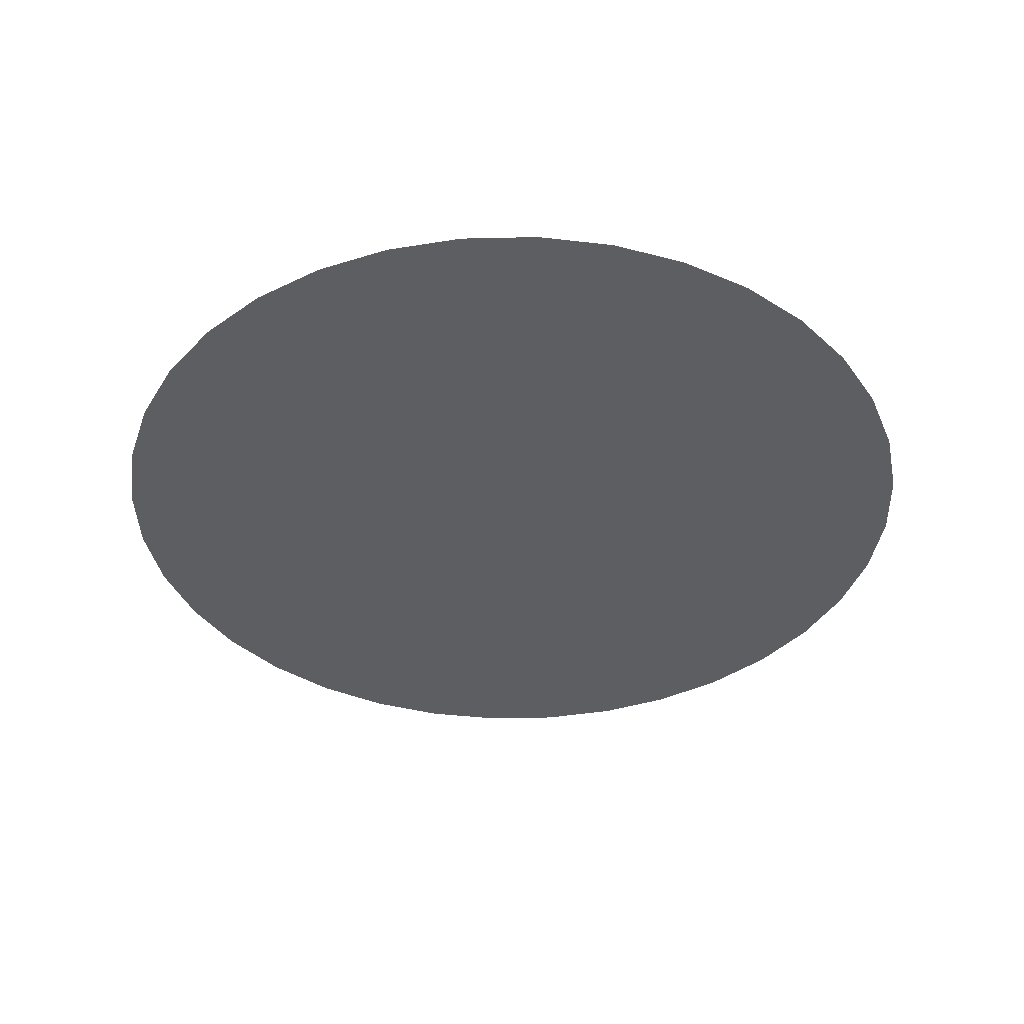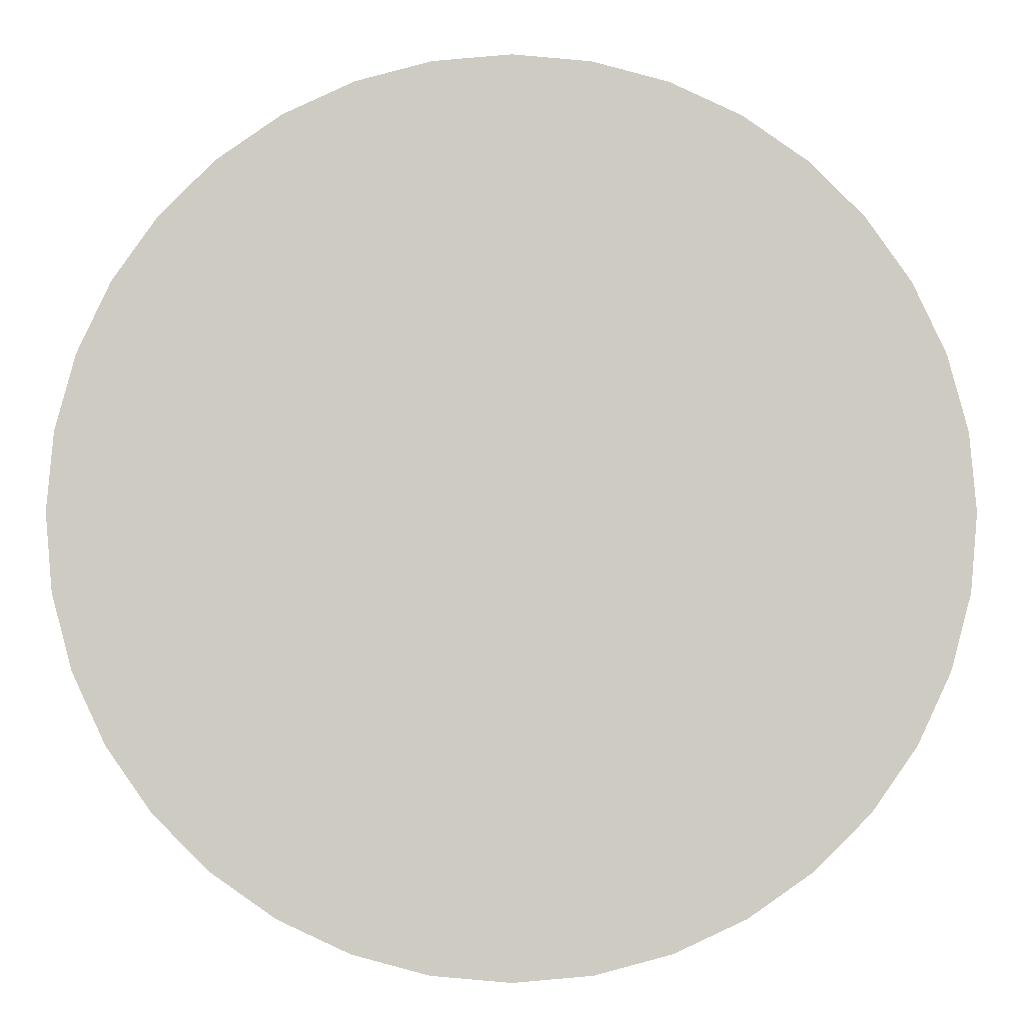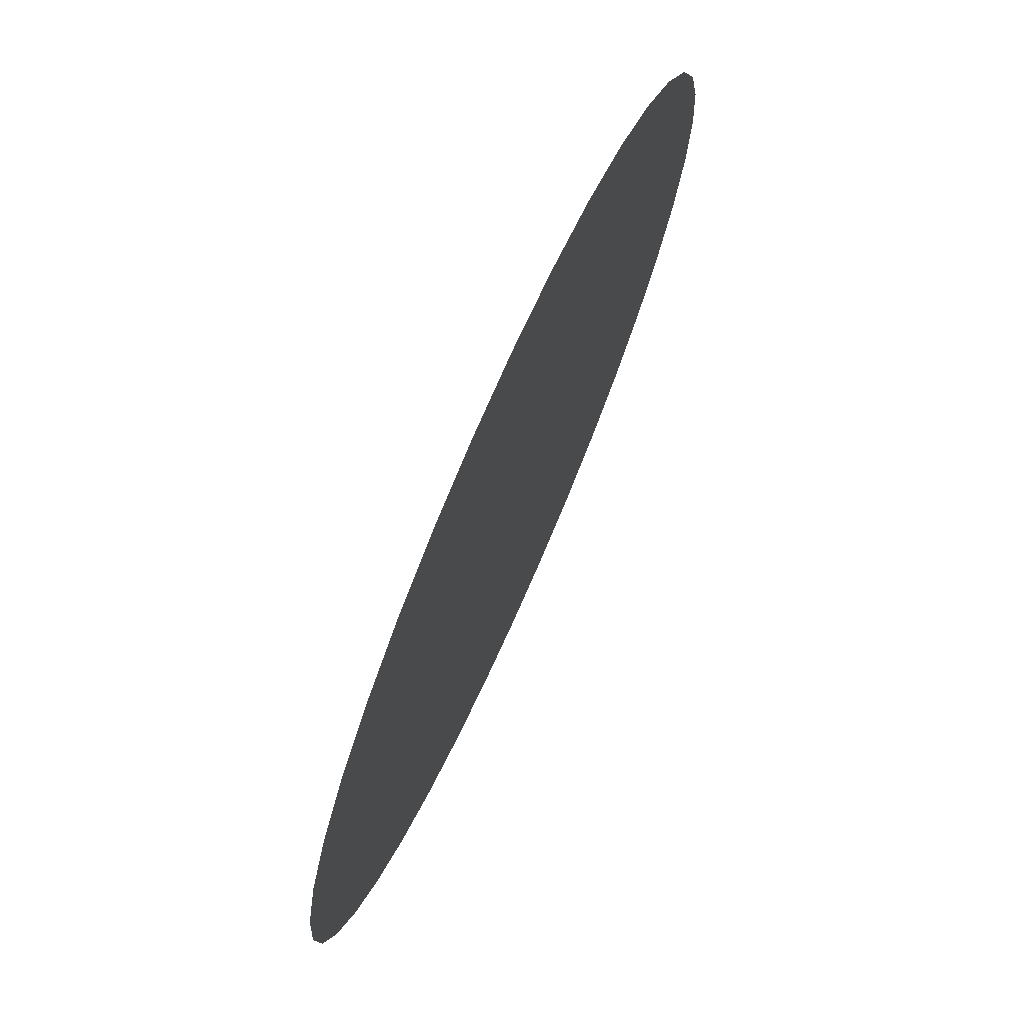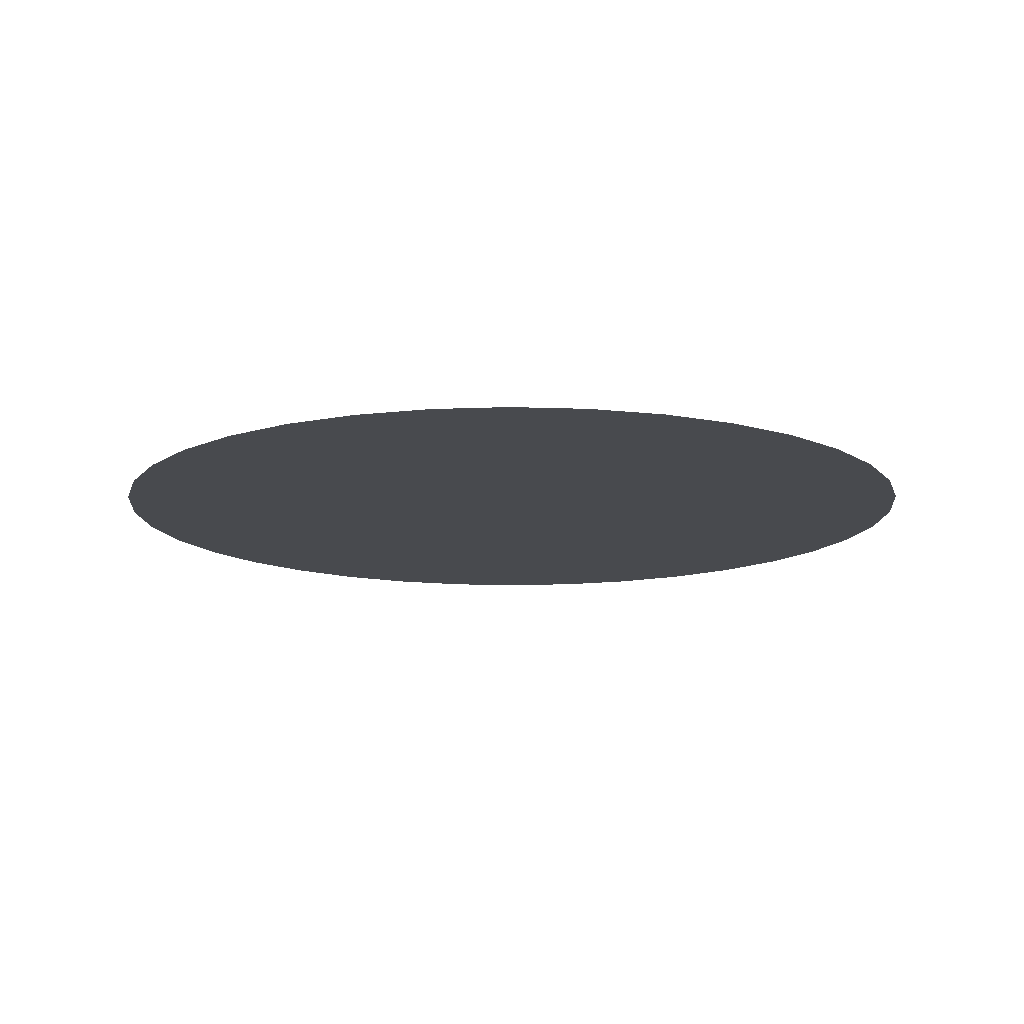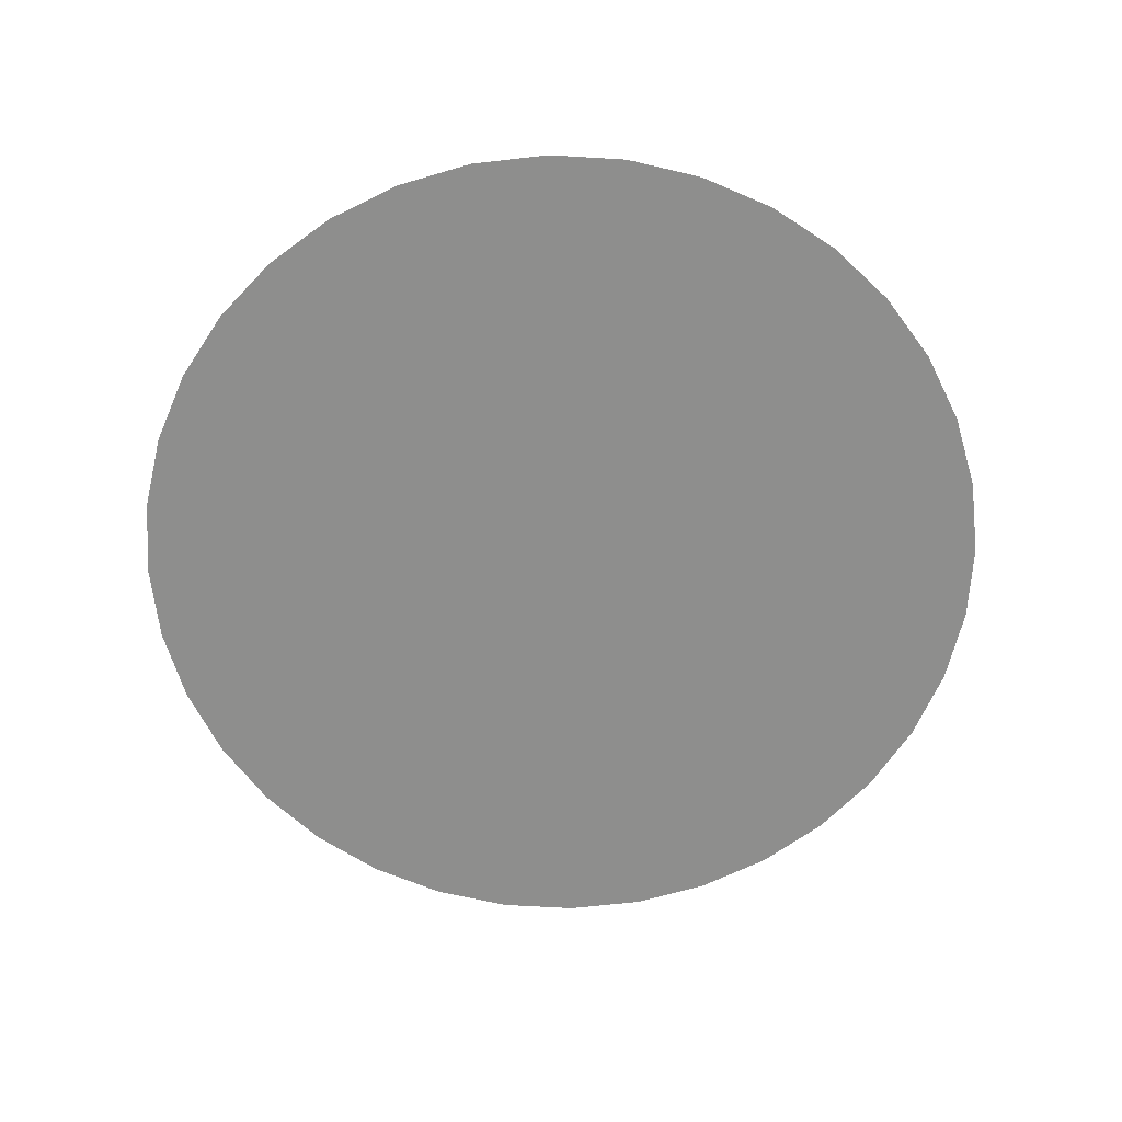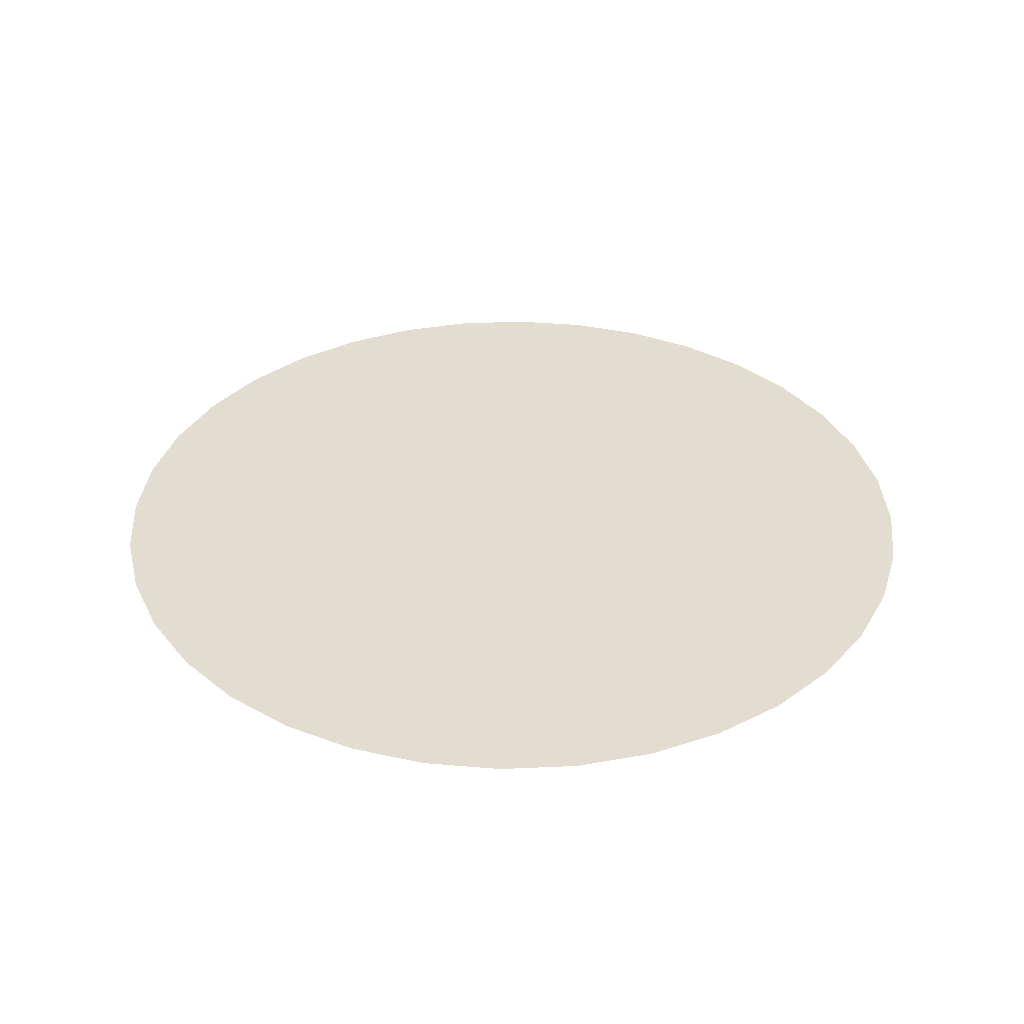
<metadata>
{"format":"obj","ext":"obj","renderer":"f3d","projection":"perspective","resolution":1024,"background":"white","views":[{"elev":-38.7,"azim":66.6,"up":"+Z"},{"elev":-4.5,"azim":-0.4,"up":"+Y"},{"elev":73.5,"azim":-66.0,"up":"+Y"},{"elev":-13.2,"azim":130.3,"up":"+Z"},{"elev":-64.8,"azim":-128.4,"up":"+Z"},{"elev":35.4,"azim":-38.5,"up":"+Z"}]}
</metadata>
<code>
v 1 0 0
v 0.9848 0.1736 0
v 0.9397 0.342 0
v 0.866 0.5 0
v 0.766 0.6428 0
v 0.6428 0.766 0
v 0.5 0.866 0
v 0.342 0.9397 0
v 0.1736 0.9848 0
v 6.123e-17 1 0
v -0.1736 0.9848 0
v -0.342 0.9397 0
v -0.5 0.866 0
v -0.6428 0.766 0
v -0.766 0.6428 0
v -0.866 0.5 0
v -0.9397 0.342 0
v -0.9848 0.1736 0
v -1 1.225e-16 0
v -0.9848 -0.1736 0
v -0.9397 -0.342 0
v -0.866 -0.5 0
v -0.766 -0.6428 0
v -0.6428 -0.766 0
v -0.5 -0.866 0
v -0.342 -0.9397 0
v -0.1736 -0.9848 0
v -1.837e-16 -1 0
v 0.1736 -0.9848 0
v 0.342 -0.9397 0
v 0.5 -0.866 0
v 0.6428 -0.766 0
v 0.766 -0.6428 0
v 0.866 -0.5 0
v 0.9397 -0.342 0
v 0.9848 -0.1736 0
f 1 2 3 4 5 6 7 8 9 10 11 12 13 14 15 16 17 18 19 20 21 22 23 24 25 26 27 28 29 30 31 32 33 34 35 36

</code>
